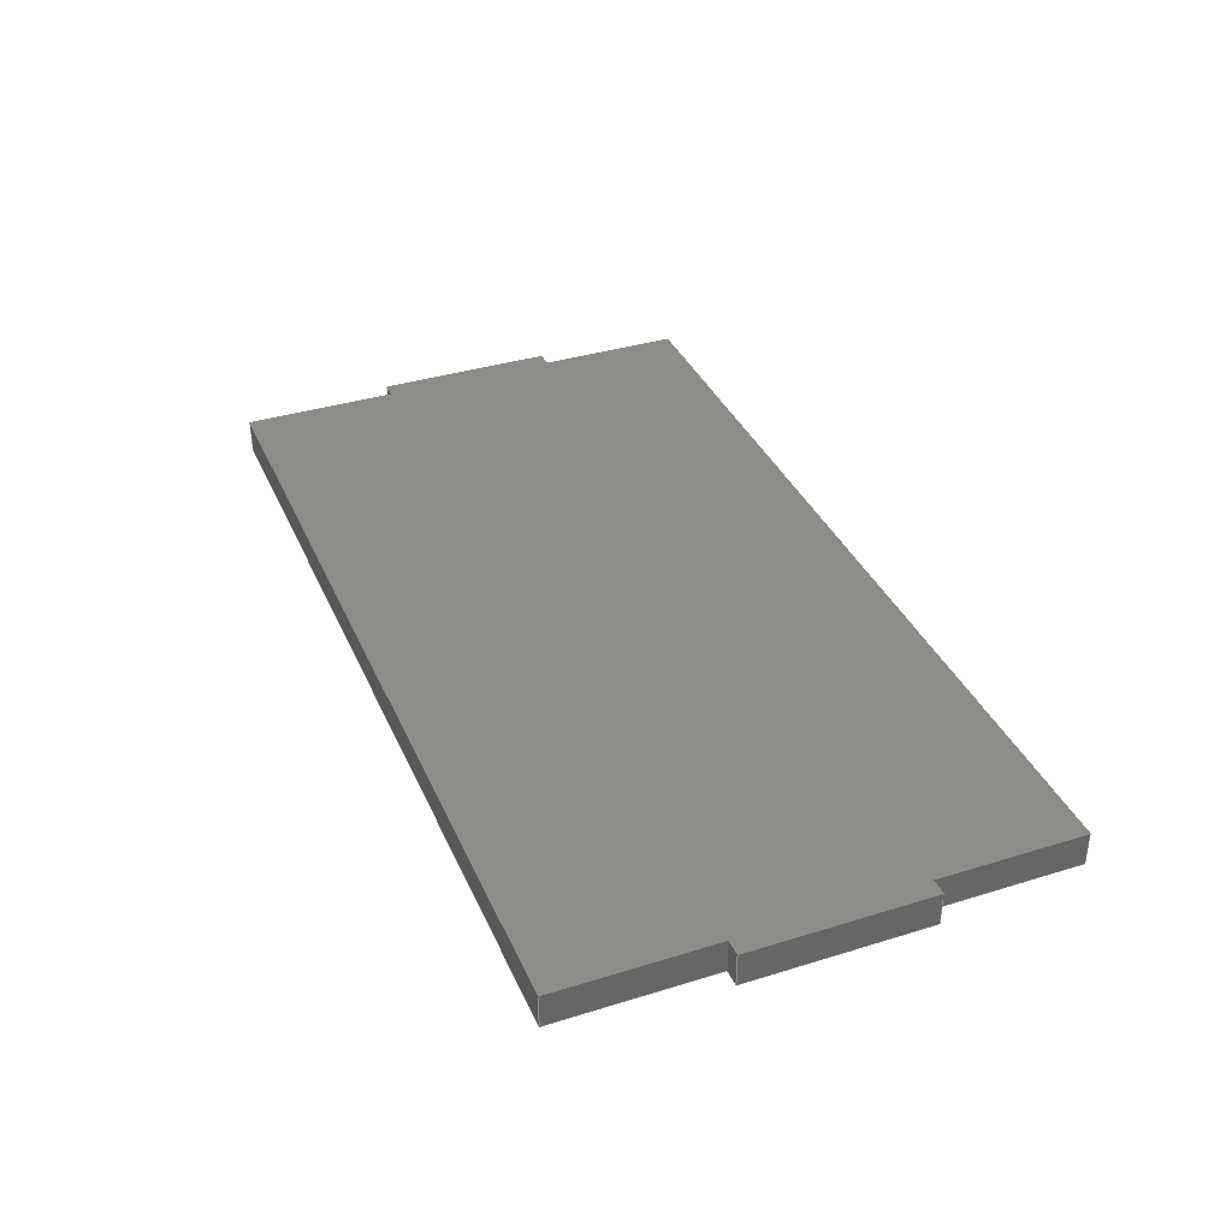
<metadata>
{"format":"step","ext":"stp","renderer":"f3d","projection":"perspective","resolution":1024,"background":"white","views":[{"elev":36.7,"azim":-111.9,"up":"+Z"}]}
</metadata>
<code>
ISO-10303-21;
DATA;
#1=PRODUCT('W20_Web_B_Poplar_3mm','','',(#2)) ;
#2=PRODUCT_CONTEXT(' ',#3,'mechanical') ;
#3=APPLICATION_CONTEXT('managed model based 3d engineering') ;
#4=PRODUCT_DEFINITION('',' ',#420,#5) ;
#5=PRODUCT_DEFINITION_CONTEXT('part definition',#3,' ') ;
#6=PRODUCT_DEFINITION_SHAPE(' ',' ',#4) ;
#7=MECHANICAL_DESIGN_GEOMETRIC_PRESENTATION_REPRESENTATION(' ',(#83),#425) ;
#8=PRODUCT_CATEGORY('part','specification') ;
#9=SHAPE_REPRESENTATION(' ',(#183),#425) ;
#10=CARTESIAN_POINT(' ',(0,0,0)) ;
#11=CARTESIAN_POINT('Axis2P3D Location',(0,0,0)) ;
#12=CARTESIAN_POINT('Line Origine',(0,0,1.5)) ;
#13=CARTESIAN_POINT('Vertex',(0,0,0)) ;
#14=CARTESIAN_POINT('Vertex',(0,0,3)) ;
#15=CARTESIAN_POINT('Line Origine',(39.5,0,0)) ;
#16=CARTESIAN_POINT('Vertex',(79,0,0)) ;
#17=CARTESIAN_POINT('Line Origine',(79,0,1.5)) ;
#18=CARTESIAN_POINT('Vertex',(79,0,3)) ;
#19=CARTESIAN_POINT('Line Origine',(39.5,0,3)) ;
#20=CARTESIAN_POINT('Axis2P3D Location',(79,0,0)) ;
#21=CARTESIAN_POINT('Line Origine',(79,6.5,0)) ;
#22=CARTESIAN_POINT('Vertex',(79,13,0)) ;
#23=CARTESIAN_POINT('Line Origine',(79,13,1.5)) ;
#24=CARTESIAN_POINT('Vertex',(79,13,3)) ;
#25=CARTESIAN_POINT('Line Origine',(79,6.5,3)) ;
#26=CARTESIAN_POINT('Axis2P3D Location',(80.5,13,0)) ;
#27=CARTESIAN_POINT('Line Origine',(79.75,13,0)) ;
#28=CARTESIAN_POINT('Vertex',(80.5,13,0)) ;
#29=CARTESIAN_POINT('Line Origine',(80.5,13,1.5)) ;
#30=CARTESIAN_POINT('Vertex',(80.5,13,3)) ;
#31=CARTESIAN_POINT('Line Origine',(79.75,13,3)) ;
#32=CARTESIAN_POINT('Axis2P3D Location',(80.5,29,0)) ;
#33=CARTESIAN_POINT('Line Origine',(80.5,21,0)) ;
#34=CARTESIAN_POINT('Vertex',(80.5,29,0)) ;
#35=CARTESIAN_POINT('Line Origine',(80.5,29,1.5)) ;
#36=CARTESIAN_POINT('Vertex',(80.5,29,3)) ;
#37=CARTESIAN_POINT('Line Origine',(80.5,21,3)) ;
#38=CARTESIAN_POINT('Axis2P3D Location',(79,29,0)) ;
#39=CARTESIAN_POINT('Line Origine',(79.75,29,0)) ;
#40=CARTESIAN_POINT('Vertex',(79,29,0)) ;
#41=CARTESIAN_POINT('Line Origine',(79,29,1.5)) ;
#42=CARTESIAN_POINT('Vertex',(79,29,3)) ;
#43=CARTESIAN_POINT('Line Origine',(79.75,29,3)) ;
#44=CARTESIAN_POINT('Line Origine',(79,36,0)) ;
#45=CARTESIAN_POINT('Vertex',(79,43,0)) ;
#46=CARTESIAN_POINT('Line Origine',(79,43,1.5)) ;
#47=CARTESIAN_POINT('Vertex',(79,43,3)) ;
#48=CARTESIAN_POINT('Line Origine',(79,36,3)) ;
#49=CARTESIAN_POINT('Axis2P3D Location',(79,43,0)) ;
#50=CARTESIAN_POINT('Line Origine',(39.5,43,0)) ;
#51=CARTESIAN_POINT('Vertex',(0,43,0)) ;
#52=CARTESIAN_POINT('Line Origine',(0,43,1.5)) ;
#53=CARTESIAN_POINT('Vertex',(0,43,3)) ;
#54=CARTESIAN_POINT('Line Origine',(39.5,43,3)) ;
#55=CARTESIAN_POINT('Axis2P3D Location',(0,43,0)) ;
#56=CARTESIAN_POINT('Line Origine',(0,36,0)) ;
#57=CARTESIAN_POINT('Vertex',(0,29,0)) ;
#58=CARTESIAN_POINT('Line Origine',(0,29,1.5)) ;
#59=CARTESIAN_POINT('Vertex',(0,29,3)) ;
#60=CARTESIAN_POINT('Line Origine',(0,36,3)) ;
#61=CARTESIAN_POINT('Line Origine',(-0.75,29,0)) ;
#62=CARTESIAN_POINT('Vertex',(-1.5,29,0)) ;
#63=CARTESIAN_POINT('Line Origine',(-1.5,29,1.5)) ;
#64=CARTESIAN_POINT('Vertex',(-1.5,29,3)) ;
#65=CARTESIAN_POINT('Line Origine',(-0.75,29,3)) ;
#66=CARTESIAN_POINT('Axis2P3D Location',(-1.5,29,0)) ;
#67=CARTESIAN_POINT('Line Origine',(-1.5,21,0)) ;
#68=CARTESIAN_POINT('Vertex',(-1.5,13,0)) ;
#69=CARTESIAN_POINT('Line Origine',(-1.5,13,1.5)) ;
#70=CARTESIAN_POINT('Vertex',(-1.5,13,3)) ;
#71=CARTESIAN_POINT('Line Origine',(-1.5,21,3)) ;
#72=CARTESIAN_POINT('Line Origine',(-0.75,13,0)) ;
#73=CARTESIAN_POINT('Vertex',(0,13,0)) ;
#74=CARTESIAN_POINT('Line Origine',(0,13,1.5)) ;
#75=CARTESIAN_POINT('Vertex',(0,13,3)) ;
#76=CARTESIAN_POINT('Line Origine',(-0.75,13,3)) ;
#77=CARTESIAN_POINT('Line Origine',(0,6.5,0)) ;
#78=CARTESIAN_POINT('Line Origine',(0,6.5,3)) ;
#79=CARTESIAN_POINT('Axis2P3D Location',(0,0,0)) ;
#80=CARTESIAN_POINT('Axis2P3D Location',(0,0,3)) ;
#81=PRODUCT_RELATED_PRODUCT_CATEGORY('part',$,(#1)) ;
#82=UNCERTAINTY_MEASURE_WITH_UNIT(LENGTH_MEASURE(0.005),#422,'distance_accuracy_value','CONFUSED CURVE UNCERTAINTY') ;
#83=STYLED_ITEM(' ',(#84),#363) ;
#84=PRESENTATION_STYLE_ASSIGNMENT((#85)) ;
#85=SURFACE_STYLE_USAGE(.BOTH.,#86) ;
#86=SURFACE_SIDE_STYLE(' ',(#87)) ;
#87=SURFACE_STYLE_FILL_AREA(#88) ;
#88=FILL_AREA_STYLE(' ',(#89)) ;
#89=FILL_AREA_STYLE_COLOUR(' ',#404) ;
#90=VECTOR('Line Direction',#128,1) ;
#91=VECTOR('Line Direction',#129,1) ;
#92=VECTOR('Line Direction',#130,1) ;
#93=VECTOR('Line Direction',#131,1) ;
#94=VECTOR('Line Direction',#134,1) ;
#95=VECTOR('Line Direction',#135,1) ;
#96=VECTOR('Line Direction',#136,1) ;
#97=VECTOR('Line Direction',#139,1) ;
#98=VECTOR('Line Direction',#140,1) ;
#99=VECTOR('Line Direction',#141,1) ;
#100=VECTOR('Line Direction',#144,1) ;
#101=VECTOR('Line Direction',#145,1) ;
#102=VECTOR('Line Direction',#146,1) ;
#103=VECTOR('Line Direction',#149,1) ;
#104=VECTOR('Line Direction',#150,1) ;
#105=VECTOR('Line Direction',#151,1) ;
#106=VECTOR('Line Direction',#152,1) ;
#107=VECTOR('Line Direction',#153,1) ;
#108=VECTOR('Line Direction',#154,1) ;
#109=VECTOR('Line Direction',#157,1) ;
#110=VECTOR('Line Direction',#158,1) ;
#111=VECTOR('Line Direction',#159,1) ;
#112=VECTOR('Line Direction',#162,1) ;
#113=VECTOR('Line Direction',#163,1) ;
#114=VECTOR('Line Direction',#164,1) ;
#115=VECTOR('Line Direction',#165,1) ;
#116=VECTOR('Line Direction',#166,1) ;
#117=VECTOR('Line Direction',#167,1) ;
#118=VECTOR('Line Direction',#170,1) ;
#119=VECTOR('Line Direction',#171,1) ;
#120=VECTOR('Line Direction',#172,1) ;
#121=VECTOR('Line Direction',#173,1) ;
#122=VECTOR('Line Direction',#174,1) ;
#123=VECTOR('Line Direction',#175,1) ;
#124=VECTOR('Line Direction',#176,1) ;
#125=VECTOR('Line Direction',#177,1) ;
#126=DIRECTION('Axis2P3D Direction',(0,-1,0)) ;
#127=DIRECTION('Axis2P3D XDirection',(1,0,0)) ;
#128=DIRECTION('Vector Direction',(0,0,1)) ;
#129=DIRECTION('Vector Direction',(1,0,0)) ;
#130=DIRECTION('Vector Direction',(0,0,1)) ;
#131=DIRECTION('Vector Direction',(1,0,0)) ;
#132=DIRECTION('Axis2P3D Direction',(1,0,0)) ;
#133=DIRECTION('Axis2P3D XDirection',(0,1,0)) ;
#134=DIRECTION('Vector Direction',(0,1,0)) ;
#135=DIRECTION('Vector Direction',(0,0,1)) ;
#136=DIRECTION('Vector Direction',(0,1,0)) ;
#137=DIRECTION('Axis2P3D Direction',(0,1,-0)) ;
#138=DIRECTION('Axis2P3D XDirection',(-1,0,0)) ;
#139=DIRECTION('Vector Direction',(-1,0,0)) ;
#140=DIRECTION('Vector Direction',(0,0,1)) ;
#141=DIRECTION('Vector Direction',(-1,0,0)) ;
#142=DIRECTION('Axis2P3D Direction',(-1,0,0)) ;
#143=DIRECTION('Axis2P3D XDirection',(0,-1,0)) ;
#144=DIRECTION('Vector Direction',(0,-1,0)) ;
#145=DIRECTION('Vector Direction',(0,0,1)) ;
#146=DIRECTION('Vector Direction',(0,-1,0)) ;
#147=DIRECTION('Axis2P3D Direction',(0,-1,0)) ;
#148=DIRECTION('Axis2P3D XDirection',(1,0,0)) ;
#149=DIRECTION('Vector Direction',(1,0,0)) ;
#150=DIRECTION('Vector Direction',(0,0,1)) ;
#151=DIRECTION('Vector Direction',(1,0,0)) ;
#152=DIRECTION('Vector Direction',(0,1,0)) ;
#153=DIRECTION('Vector Direction',(0,0,1)) ;
#154=DIRECTION('Vector Direction',(0,1,0)) ;
#155=DIRECTION('Axis2P3D Direction',(0,1,-0)) ;
#156=DIRECTION('Axis2P3D XDirection',(-1,0,0)) ;
#157=DIRECTION('Vector Direction',(-1,0,0)) ;
#158=DIRECTION('Vector Direction',(0,0,1)) ;
#159=DIRECTION('Vector Direction',(-1,0,0)) ;
#160=DIRECTION('Axis2P3D Direction',(-1,0,0)) ;
#161=DIRECTION('Axis2P3D XDirection',(0,-1,0)) ;
#162=DIRECTION('Vector Direction',(0,-1,0)) ;
#163=DIRECTION('Vector Direction',(0,0,1)) ;
#164=DIRECTION('Vector Direction',(0,-1,0)) ;
#165=DIRECTION('Vector Direction',(-1,0,0)) ;
#166=DIRECTION('Vector Direction',(0,0,1)) ;
#167=DIRECTION('Vector Direction',(-1,0,0)) ;
#168=DIRECTION('Axis2P3D Direction',(-1,0,0)) ;
#169=DIRECTION('Axis2P3D XDirection',(0,-1,0)) ;
#170=DIRECTION('Vector Direction',(0,-1,0)) ;
#171=DIRECTION('Vector Direction',(0,0,1)) ;
#172=DIRECTION('Vector Direction',(0,-1,0)) ;
#173=DIRECTION('Vector Direction',(1,0,0)) ;
#174=DIRECTION('Vector Direction',(0,0,1)) ;
#175=DIRECTION('Vector Direction',(1,0,0)) ;
#176=DIRECTION('Vector Direction',(0,-1,0)) ;
#177=DIRECTION('Vector Direction',(0,-1,0)) ;
#178=DIRECTION('Axis2P3D Direction',(0,0,1)) ;
#179=DIRECTION('Axis2P3D XDirection',(1,0,0)) ;
#180=DIRECTION('Axis2P3D Direction',(0,0,1)) ;
#181=DIRECTION('Axis2P3D XDirection',(1,0,0)) ;
#182=SHAPE_REPRESENTATION_RELATIONSHIP(' ',' ',#9,#388) ;
#183=AXIS2_PLACEMENT_3D(' ',#10,$,$) ;
#184=AXIS2_PLACEMENT_3D('Plane Axis2P3D',#11,#126,#127) ;
#185=AXIS2_PLACEMENT_3D('Plane Axis2P3D',#20,#132,#133) ;
#186=AXIS2_PLACEMENT_3D('Plane Axis2P3D',#26,#137,#138) ;
#187=AXIS2_PLACEMENT_3D('Plane Axis2P3D',#32,#142,#143) ;
#188=AXIS2_PLACEMENT_3D('Plane Axis2P3D',#38,#147,#148) ;
#189=AXIS2_PLACEMENT_3D('Plane Axis2P3D',#49,#155,#156) ;
#190=AXIS2_PLACEMENT_3D('Plane Axis2P3D',#55,#160,#161) ;
#191=AXIS2_PLACEMENT_3D('Plane Axis2P3D',#66,#168,#169) ;
#192=AXIS2_PLACEMENT_3D('Plane Axis2P3D',#79,#178,#179) ;
#193=AXIS2_PLACEMENT_3D('Plane Axis2P3D',#80,#180,#181) ;
#194=LINE('Line',#12,#90) ;
#195=LINE('Line',#15,#91) ;
#196=LINE('Line',#17,#92) ;
#197=LINE('Line',#19,#93) ;
#198=LINE('Line',#21,#94) ;
#199=LINE('Line',#23,#95) ;
#200=LINE('Line',#25,#96) ;
#201=LINE('Line',#27,#97) ;
#202=LINE('Line',#29,#98) ;
#203=LINE('Line',#31,#99) ;
#204=LINE('Line',#33,#100) ;
#205=LINE('Line',#35,#101) ;
#206=LINE('Line',#37,#102) ;
#207=LINE('Line',#39,#103) ;
#208=LINE('Line',#41,#104) ;
#209=LINE('Line',#43,#105) ;
#210=LINE('Line',#44,#106) ;
#211=LINE('Line',#46,#107) ;
#212=LINE('Line',#48,#108) ;
#213=LINE('Line',#50,#109) ;
#214=LINE('Line',#52,#110) ;
#215=LINE('Line',#54,#111) ;
#216=LINE('Line',#56,#112) ;
#217=LINE('Line',#58,#113) ;
#218=LINE('Line',#60,#114) ;
#219=LINE('Line',#61,#115) ;
#220=LINE('Line',#63,#116) ;
#221=LINE('Line',#65,#117) ;
#222=LINE('Line',#67,#118) ;
#223=LINE('Line',#69,#119) ;
#224=LINE('Line',#71,#120) ;
#225=LINE('Line',#72,#121) ;
#226=LINE('Line',#74,#122) ;
#227=LINE('Line',#76,#123) ;
#228=LINE('Line',#77,#124) ;
#229=LINE('Line',#78,#125) ;
#230=PLANE('',#184) ;
#231=PLANE('',#185) ;
#232=PLANE('',#186) ;
#233=PLANE('',#187) ;
#234=PLANE('',#188) ;
#235=PLANE('',#189) ;
#236=PLANE('',#190) ;
#237=PLANE('',#191) ;
#238=PLANE('',#192) ;
#239=PLANE('',#193) ;
#240=EDGE_CURVE('',#364,#365,#194,.T.) ;
#241=EDGE_CURVE('',#364,#366,#195,.T.) ;
#242=EDGE_CURVE('',#366,#367,#196,.T.) ;
#243=EDGE_CURVE('',#365,#367,#197,.T.) ;
#244=EDGE_CURVE('',#366,#368,#198,.T.) ;
#245=EDGE_CURVE('',#368,#369,#199,.T.) ;
#246=EDGE_CURVE('',#367,#369,#200,.T.) ;
#247=EDGE_CURVE('',#368,#370,#201,.F.) ;
#248=EDGE_CURVE('',#370,#371,#202,.T.) ;
#249=EDGE_CURVE('',#369,#371,#203,.F.) ;
#250=EDGE_CURVE('',#370,#372,#204,.F.) ;
#251=EDGE_CURVE('',#372,#373,#205,.T.) ;
#252=EDGE_CURVE('',#371,#373,#206,.F.) ;
#253=EDGE_CURVE('',#372,#374,#207,.F.) ;
#254=EDGE_CURVE('',#374,#375,#208,.T.) ;
#255=EDGE_CURVE('',#373,#375,#209,.F.) ;
#256=EDGE_CURVE('',#374,#376,#210,.T.) ;
#257=EDGE_CURVE('',#376,#377,#211,.T.) ;
#258=EDGE_CURVE('',#375,#377,#212,.T.) ;
#259=EDGE_CURVE('',#376,#378,#213,.T.) ;
#260=EDGE_CURVE('',#378,#379,#214,.T.) ;
#261=EDGE_CURVE('',#377,#379,#215,.T.) ;
#262=EDGE_CURVE('',#378,#380,#216,.T.) ;
#263=EDGE_CURVE('',#380,#381,#217,.T.) ;
#264=EDGE_CURVE('',#379,#381,#218,.T.) ;
#265=EDGE_CURVE('',#380,#382,#219,.T.) ;
#266=EDGE_CURVE('',#382,#383,#220,.T.) ;
#267=EDGE_CURVE('',#381,#383,#221,.T.) ;
#268=EDGE_CURVE('',#382,#384,#222,.T.) ;
#269=EDGE_CURVE('',#384,#385,#223,.T.) ;
#270=EDGE_CURVE('',#383,#385,#224,.T.) ;
#271=EDGE_CURVE('',#384,#386,#225,.T.) ;
#272=EDGE_CURVE('',#386,#387,#226,.T.) ;
#273=EDGE_CURVE('',#385,#387,#227,.T.) ;
#274=EDGE_CURVE('',#386,#364,#228,.T.) ;
#275=EDGE_CURVE('',#387,#365,#229,.T.) ;
#276=CLOSED_SHELL('Closed Shell',(#389,#390,#391,#392,#393,#394,#395,#396,#397,#398,#399,#400,#401,#402)) ;
#277=ORIENTED_EDGE('',*,*,#240,.F.) ;
#278=ORIENTED_EDGE('',*,*,#241,.T.) ;
#279=ORIENTED_EDGE('',*,*,#242,.T.) ;
#280=ORIENTED_EDGE('',*,*,#243,.F.) ;
#281=ORIENTED_EDGE('',*,*,#242,.F.) ;
#282=ORIENTED_EDGE('',*,*,#244,.T.) ;
#283=ORIENTED_EDGE('',*,*,#245,.T.) ;
#284=ORIENTED_EDGE('',*,*,#246,.F.) ;
#285=ORIENTED_EDGE('',*,*,#245,.F.) ;
#286=ORIENTED_EDGE('',*,*,#247,.T.) ;
#287=ORIENTED_EDGE('',*,*,#248,.T.) ;
#288=ORIENTED_EDGE('',*,*,#249,.F.) ;
#289=ORIENTED_EDGE('',*,*,#248,.F.) ;
#290=ORIENTED_EDGE('',*,*,#250,.T.) ;
#291=ORIENTED_EDGE('',*,*,#251,.T.) ;
#292=ORIENTED_EDGE('',*,*,#252,.F.) ;
#293=ORIENTED_EDGE('',*,*,#251,.F.) ;
#294=ORIENTED_EDGE('',*,*,#253,.T.) ;
#295=ORIENTED_EDGE('',*,*,#254,.T.) ;
#296=ORIENTED_EDGE('',*,*,#255,.F.) ;
#297=ORIENTED_EDGE('',*,*,#254,.F.) ;
#298=ORIENTED_EDGE('',*,*,#256,.T.) ;
#299=ORIENTED_EDGE('',*,*,#257,.T.) ;
#300=ORIENTED_EDGE('',*,*,#258,.F.) ;
#301=ORIENTED_EDGE('',*,*,#257,.F.) ;
#302=ORIENTED_EDGE('',*,*,#259,.T.) ;
#303=ORIENTED_EDGE('',*,*,#260,.T.) ;
#304=ORIENTED_EDGE('',*,*,#261,.F.) ;
#305=ORIENTED_EDGE('',*,*,#260,.F.) ;
#306=ORIENTED_EDGE('',*,*,#262,.T.) ;
#307=ORIENTED_EDGE('',*,*,#263,.T.) ;
#308=ORIENTED_EDGE('',*,*,#264,.F.) ;
#309=ORIENTED_EDGE('',*,*,#263,.F.) ;
#310=ORIENTED_EDGE('',*,*,#265,.T.) ;
#311=ORIENTED_EDGE('',*,*,#266,.T.) ;
#312=ORIENTED_EDGE('',*,*,#267,.F.) ;
#313=ORIENTED_EDGE('',*,*,#266,.F.) ;
#314=ORIENTED_EDGE('',*,*,#268,.T.) ;
#315=ORIENTED_EDGE('',*,*,#269,.T.) ;
#316=ORIENTED_EDGE('',*,*,#270,.F.) ;
#317=ORIENTED_EDGE('',*,*,#269,.F.) ;
#318=ORIENTED_EDGE('',*,*,#271,.T.) ;
#319=ORIENTED_EDGE('',*,*,#272,.T.) ;
#320=ORIENTED_EDGE('',*,*,#273,.F.) ;
#321=ORIENTED_EDGE('',*,*,#272,.F.) ;
#322=ORIENTED_EDGE('',*,*,#274,.T.) ;
#323=ORIENTED_EDGE('',*,*,#240,.T.) ;
#324=ORIENTED_EDGE('',*,*,#275,.F.) ;
#325=ORIENTED_EDGE('',*,*,#274,.F.) ;
#326=ORIENTED_EDGE('',*,*,#271,.F.) ;
#327=ORIENTED_EDGE('',*,*,#268,.F.) ;
#328=ORIENTED_EDGE('',*,*,#265,.F.) ;
#329=ORIENTED_EDGE('',*,*,#262,.F.) ;
#330=ORIENTED_EDGE('',*,*,#259,.F.) ;
#331=ORIENTED_EDGE('',*,*,#256,.F.) ;
#332=ORIENTED_EDGE('',*,*,#253,.F.) ;
#333=ORIENTED_EDGE('',*,*,#250,.F.) ;
#334=ORIENTED_EDGE('',*,*,#247,.F.) ;
#335=ORIENTED_EDGE('',*,*,#244,.F.) ;
#336=ORIENTED_EDGE('',*,*,#241,.F.) ;
#337=ORIENTED_EDGE('',*,*,#243,.T.) ;
#338=ORIENTED_EDGE('',*,*,#246,.T.) ;
#339=ORIENTED_EDGE('',*,*,#249,.T.) ;
#340=ORIENTED_EDGE('',*,*,#252,.T.) ;
#341=ORIENTED_EDGE('',*,*,#255,.T.) ;
#342=ORIENTED_EDGE('',*,*,#258,.T.) ;
#343=ORIENTED_EDGE('',*,*,#261,.T.) ;
#344=ORIENTED_EDGE('',*,*,#264,.T.) ;
#345=ORIENTED_EDGE('',*,*,#267,.T.) ;
#346=ORIENTED_EDGE('',*,*,#270,.T.) ;
#347=ORIENTED_EDGE('',*,*,#273,.T.) ;
#348=ORIENTED_EDGE('',*,*,#275,.T.) ;
#349=EDGE_LOOP('',(#277,#278,#279,#280)) ;
#350=EDGE_LOOP('',(#281,#282,#283,#284)) ;
#351=EDGE_LOOP('',(#285,#286,#287,#288)) ;
#352=EDGE_LOOP('',(#289,#290,#291,#292)) ;
#353=EDGE_LOOP('',(#293,#294,#295,#296)) ;
#354=EDGE_LOOP('',(#297,#298,#299,#300)) ;
#355=EDGE_LOOP('',(#301,#302,#303,#304)) ;
#356=EDGE_LOOP('',(#305,#306,#307,#308)) ;
#357=EDGE_LOOP('',(#309,#310,#311,#312)) ;
#358=EDGE_LOOP('',(#313,#314,#315,#316)) ;
#359=EDGE_LOOP('',(#317,#318,#319,#320)) ;
#360=EDGE_LOOP('',(#321,#322,#323,#324)) ;
#361=EDGE_LOOP('',(#325,#326,#327,#328,#329,#330,#331,#332,#333,#334,#335,#336)) ;
#362=EDGE_LOOP('',(#337,#338,#339,#340,#341,#342,#343,#344,#345,#346,#347,#348)) ;
#363=MANIFOLD_SOLID_BREP('PartBody',#276) ;
#364=VERTEX_POINT('',#13) ;
#365=VERTEX_POINT('',#14) ;
#366=VERTEX_POINT('',#16) ;
#367=VERTEX_POINT('',#18) ;
#368=VERTEX_POINT('',#22) ;
#369=VERTEX_POINT('',#24) ;
#370=VERTEX_POINT('',#28) ;
#371=VERTEX_POINT('',#30) ;
#372=VERTEX_POINT('',#34) ;
#373=VERTEX_POINT('',#36) ;
#374=VERTEX_POINT('',#40) ;
#375=VERTEX_POINT('',#42) ;
#376=VERTEX_POINT('',#45) ;
#377=VERTEX_POINT('',#47) ;
#378=VERTEX_POINT('',#51) ;
#379=VERTEX_POINT('',#53) ;
#380=VERTEX_POINT('',#57) ;
#381=VERTEX_POINT('',#59) ;
#382=VERTEX_POINT('',#62) ;
#383=VERTEX_POINT('',#64) ;
#384=VERTEX_POINT('',#68) ;
#385=VERTEX_POINT('',#70) ;
#386=VERTEX_POINT('',#73) ;
#387=VERTEX_POINT('',#75) ;
#388=ADVANCED_BREP_SHAPE_REPRESENTATION('NONE',(#363),#425) ;
#389=ADVANCED_FACE('PartBody',(#405),#230,.T.) ;
#390=ADVANCED_FACE('PartBody',(#406),#231,.T.) ;
#391=ADVANCED_FACE('PartBody',(#407),#232,.F.) ;
#392=ADVANCED_FACE('PartBody',(#408),#233,.F.) ;
#393=ADVANCED_FACE('PartBody',(#409),#234,.F.) ;
#394=ADVANCED_FACE('PartBody',(#410),#231,.T.) ;
#395=ADVANCED_FACE('PartBody',(#411),#235,.T.) ;
#396=ADVANCED_FACE('PartBody',(#412),#236,.T.) ;
#397=ADVANCED_FACE('PartBody',(#413),#234,.F.) ;
#398=ADVANCED_FACE('PartBody',(#414),#237,.T.) ;
#399=ADVANCED_FACE('PartBody',(#415),#232,.F.) ;
#400=ADVANCED_FACE('PartBody',(#416),#236,.T.) ;
#401=ADVANCED_FACE('PartBody',(#417),#238,.F.) ;
#402=ADVANCED_FACE('PartBody',(#418),#239,.T.) ;
#403=APPLICATION_PROTOCOL_DEFINITION('international standard','ap242_managed_model_based_3d_engineering',2014,#3) ;
#404=COLOUR_RGB('Colour',0.8235,0.8235,1) ;
#405=FACE_OUTER_BOUND('',#349,.T.) ;
#406=FACE_OUTER_BOUND('',#350,.T.) ;
#407=FACE_OUTER_BOUND('',#351,.T.) ;
#408=FACE_OUTER_BOUND('',#352,.T.) ;
#409=FACE_OUTER_BOUND('',#353,.T.) ;
#410=FACE_OUTER_BOUND('',#354,.T.) ;
#411=FACE_OUTER_BOUND('',#355,.T.) ;
#412=FACE_OUTER_BOUND('',#356,.T.) ;
#413=FACE_OUTER_BOUND('',#357,.T.) ;
#414=FACE_OUTER_BOUND('',#358,.T.) ;
#415=FACE_OUTER_BOUND('',#359,.T.) ;
#416=FACE_OUTER_BOUND('',#360,.T.) ;
#417=FACE_OUTER_BOUND('',#361,.T.) ;
#418=FACE_OUTER_BOUND('',#362,.T.) ;
#419=PRODUCT_CATEGORY_RELATIONSHIP(' ',' ',#8,#81) ;
#420=PRODUCT_DEFINITION_FORMATION_WITH_SPECIFIED_SOURCE('',' ',#1,.NOT_KNOWN.) ;
#421=SHAPE_DEFINITION_REPRESENTATION(#6,#9) ;
#422=(LENGTH_UNIT()NAMED_UNIT(*)SI_UNIT(.MILLI.,.METRE.)) ;
#423=(NAMED_UNIT(*)PLANE_ANGLE_UNIT()SI_UNIT($,.RADIAN.)) ;
#424=(NAMED_UNIT(*)SI_UNIT($,.STERADIAN.)SOLID_ANGLE_UNIT()) ;
#425=(GEOMETRIC_REPRESENTATION_CONTEXT(3)GLOBAL_UNCERTAINTY_ASSIGNED_CONTEXT((#82))GLOBAL_UNIT_ASSIGNED_CONTEXT((#422,#423,#424))REPRESENTATION_CONTEXT(' ',' ')) ;
ENDSEC;
END-ISO-10303-21;

</code>
